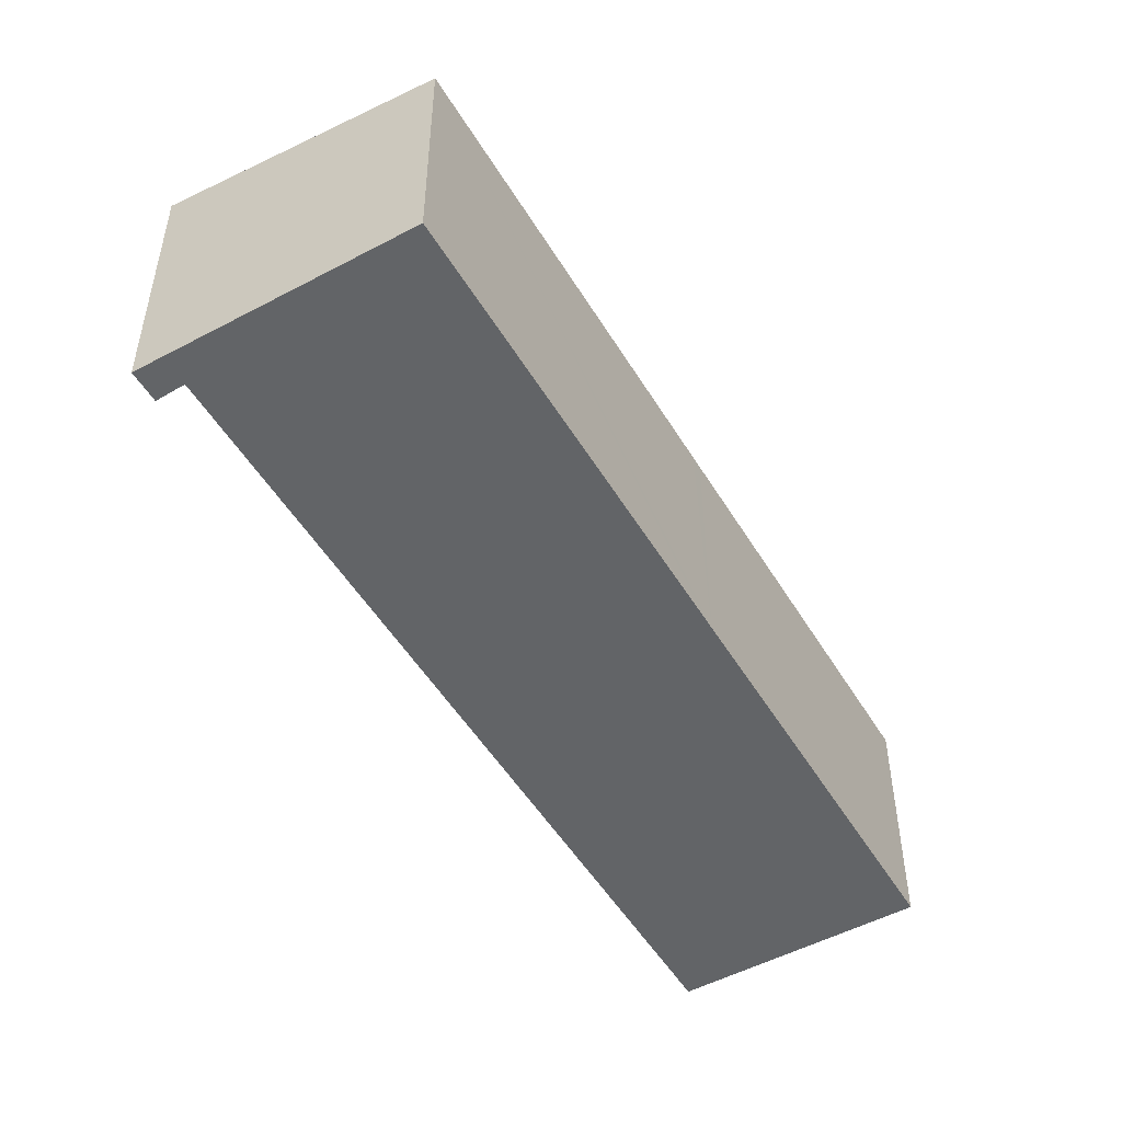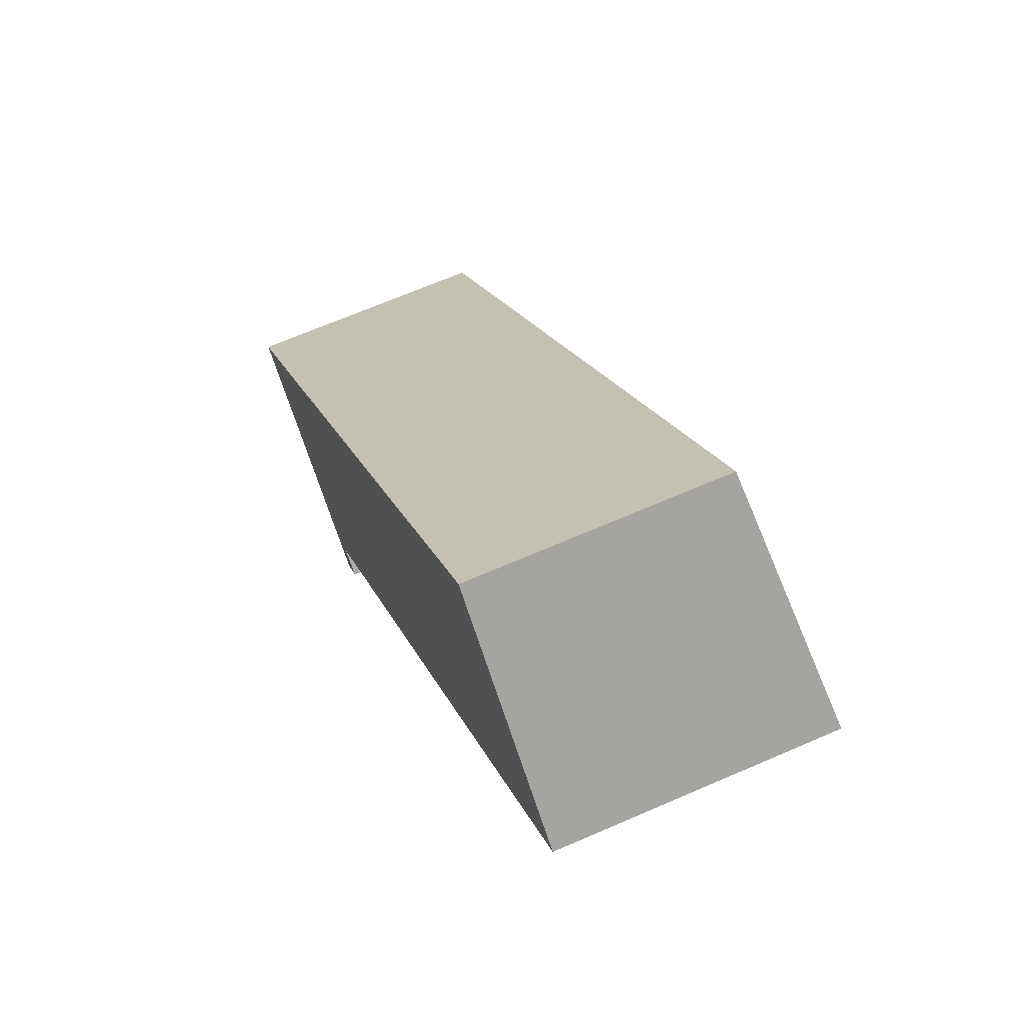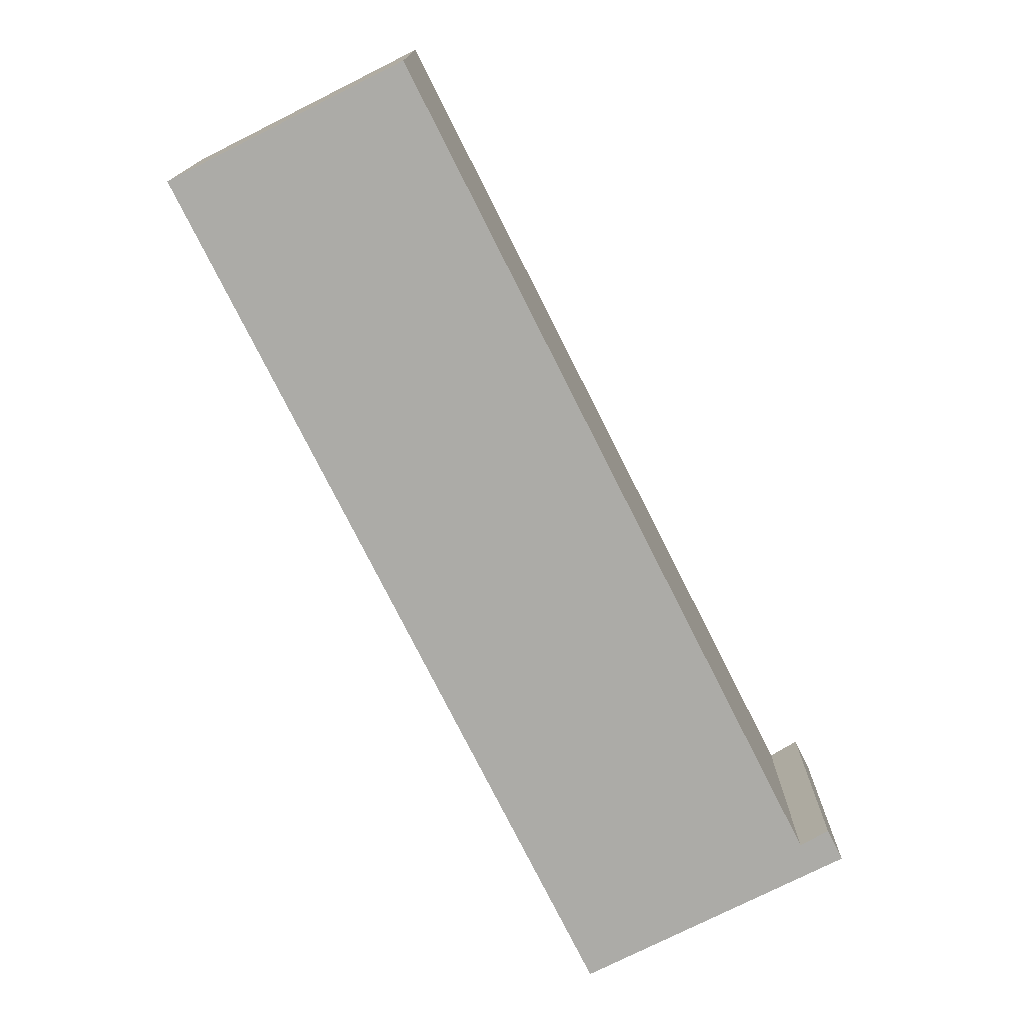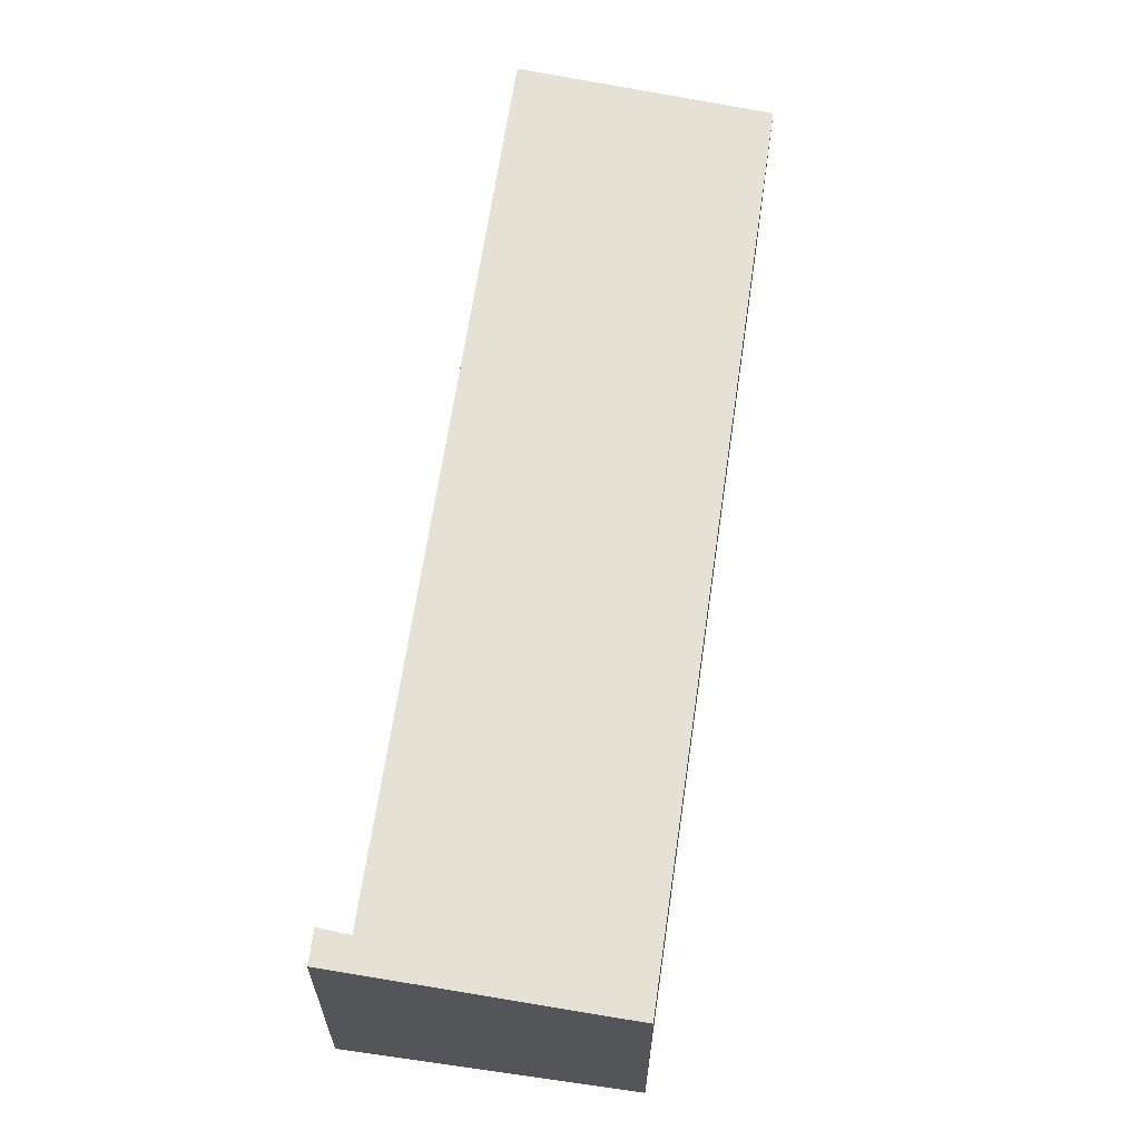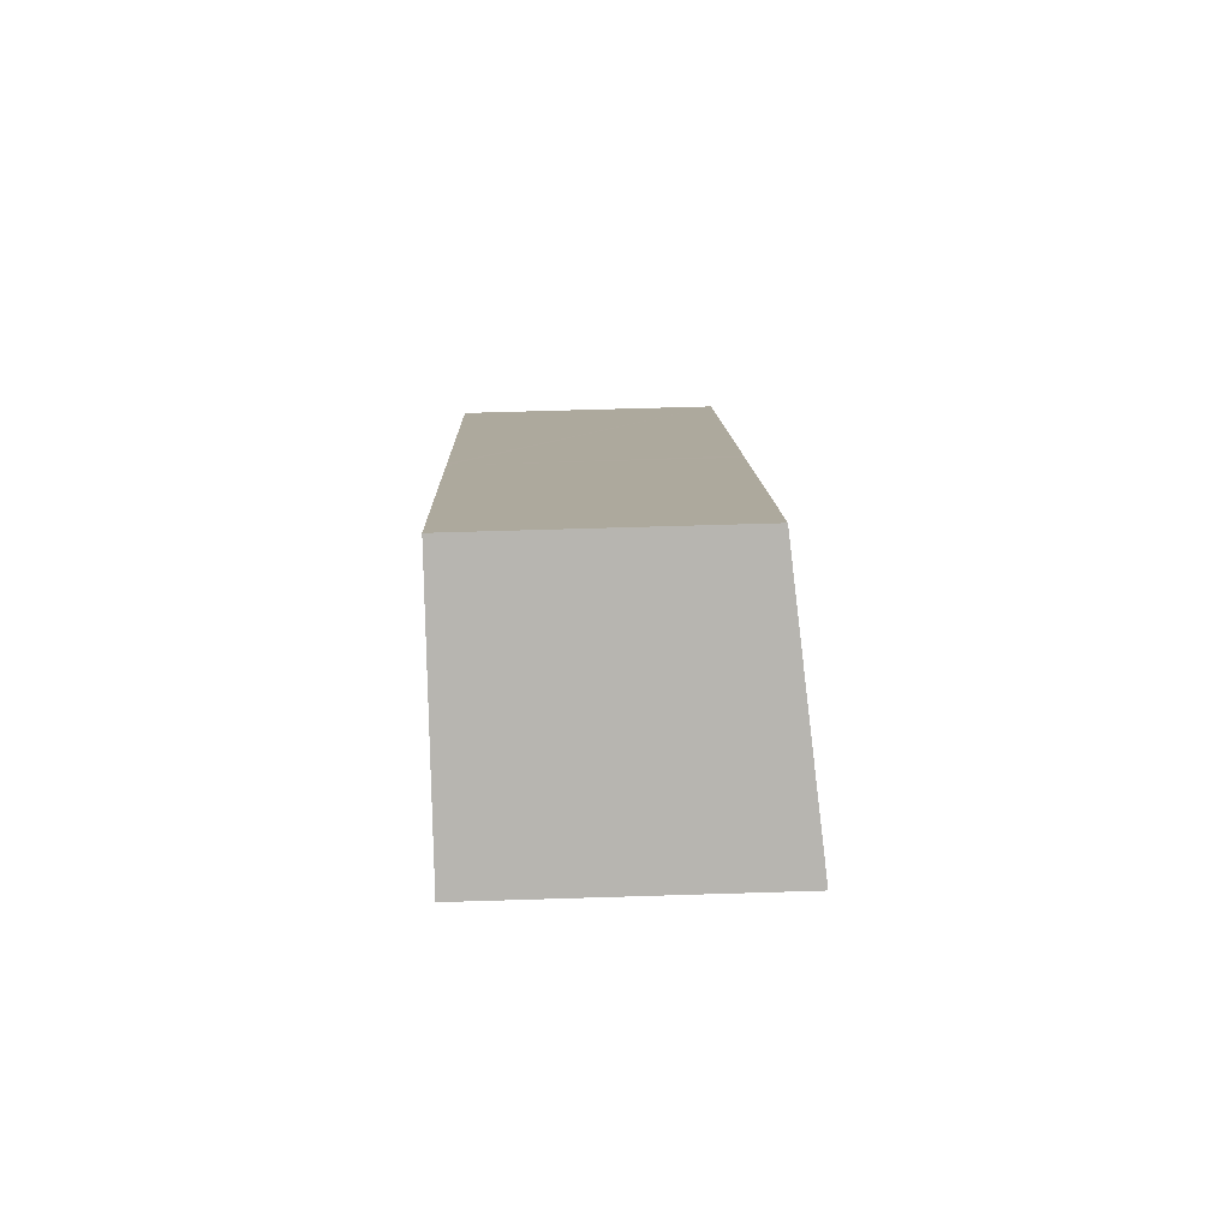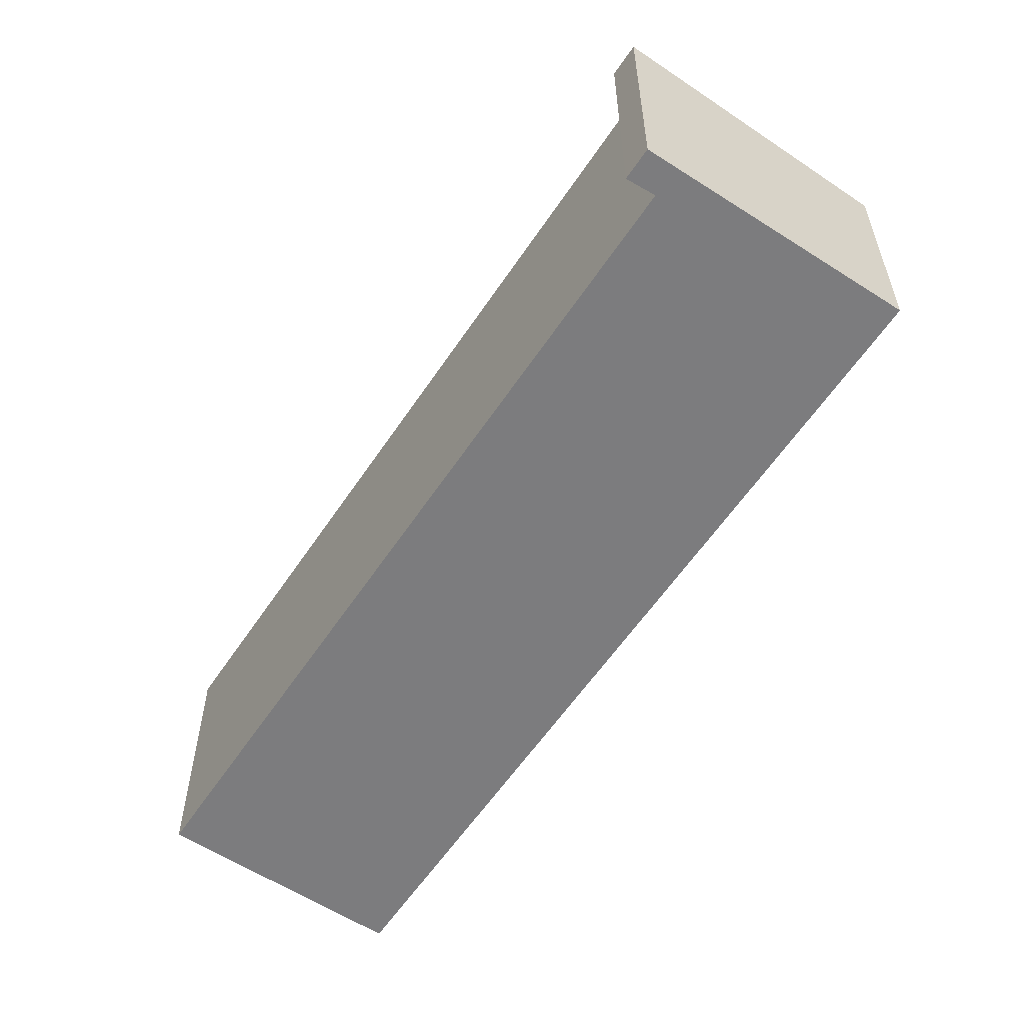
<metadata>
{"format":"obj","ext":"obj","renderer":"f3d","projection":"perspective","resolution":1024,"background":"white","views":[{"elev":-51.1,"azim":-108.9,"up":"+Y"},{"elev":67.8,"azim":66.5,"up":"+Z"},{"elev":-76.2,"azim":67.5,"up":"+Y"},{"elev":64.9,"azim":-130.9,"up":"+Y"},{"elev":58.2,"azim":88.1,"up":"+Z"},{"elev":-58.9,"azim":-172.7,"up":"+Y"}]}
</metadata>
<code>
v  12.51 4.227 8.328
v  5.091 3.851 5.872
v  9.491 3.853 10.95
v  3.392 4.227 -2.266
v  4.946 3.851 5.705
v  0 3.849 2.357e-16
v  3.436 4.274 -2.979
v  3.785 4.274 -2.576
v  9.491 -6.704e-16 10.95
v  5.091 -3.596e-16 5.872
v  4.946 -3.493e-16 5.705
v  0 0 0
v  12.51 -5.099e-16 8.328
v  3.785 1.577e-16 -2.576
v  3.392 1.388e-16 -2.266
v  3.436 1.824e-16 -2.979
g defaultobject
f 1 2 3
f 2 1 4
f 2 4 5
f 5 4 6
f 6 4 7
f 7 4 8
f 2 9 3
f 9 2 10
f 10 2 5
f 10 5 6
f 10 6 11
f 11 6 12
f 3 13 1
f 13 3 9
f 4 14 8
f 14 4 15
f 13 4 1
f 4 13 15
f 14 7 8
f 7 14 16
f 16 6 7
f 6 16 12
f 16 14 12
f 15 12 14
f 13 12 15
f 11 12 13
f 10 11 13
f 9 10 13

</code>
